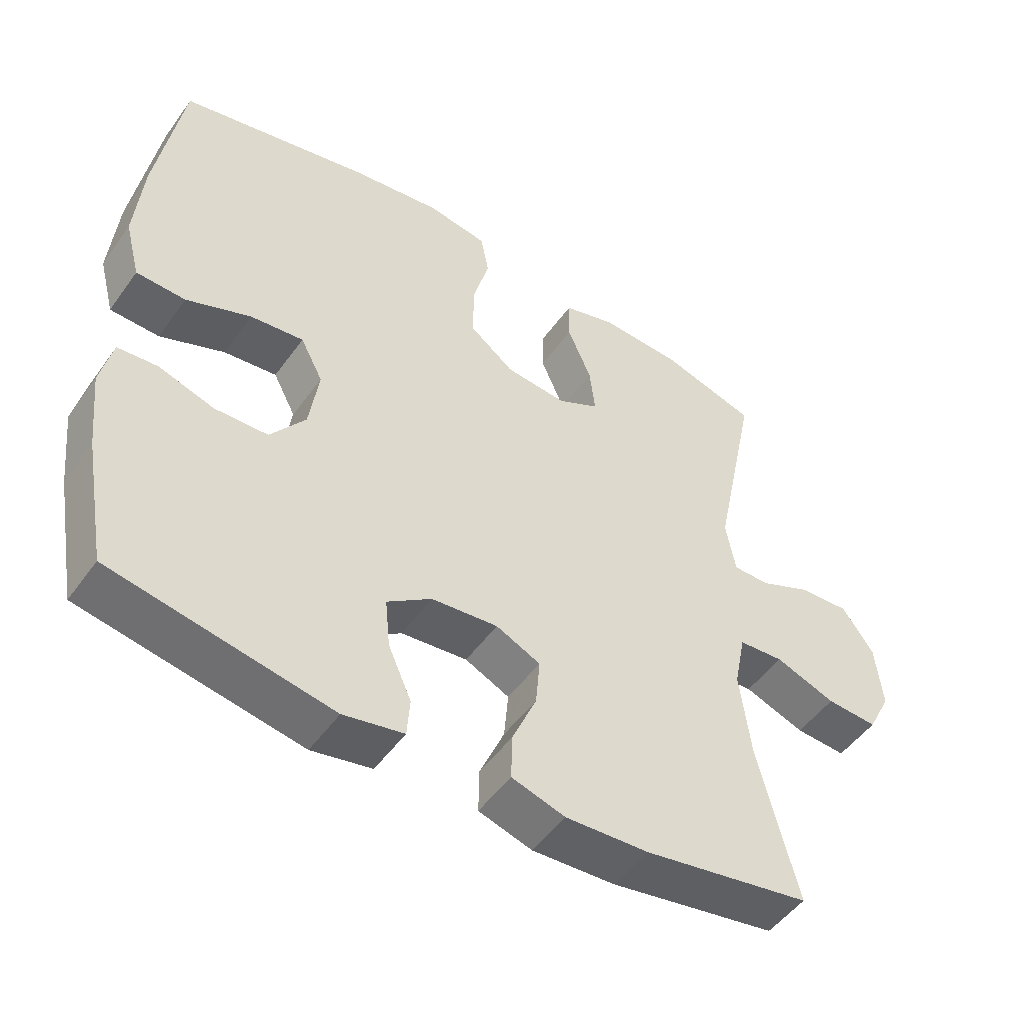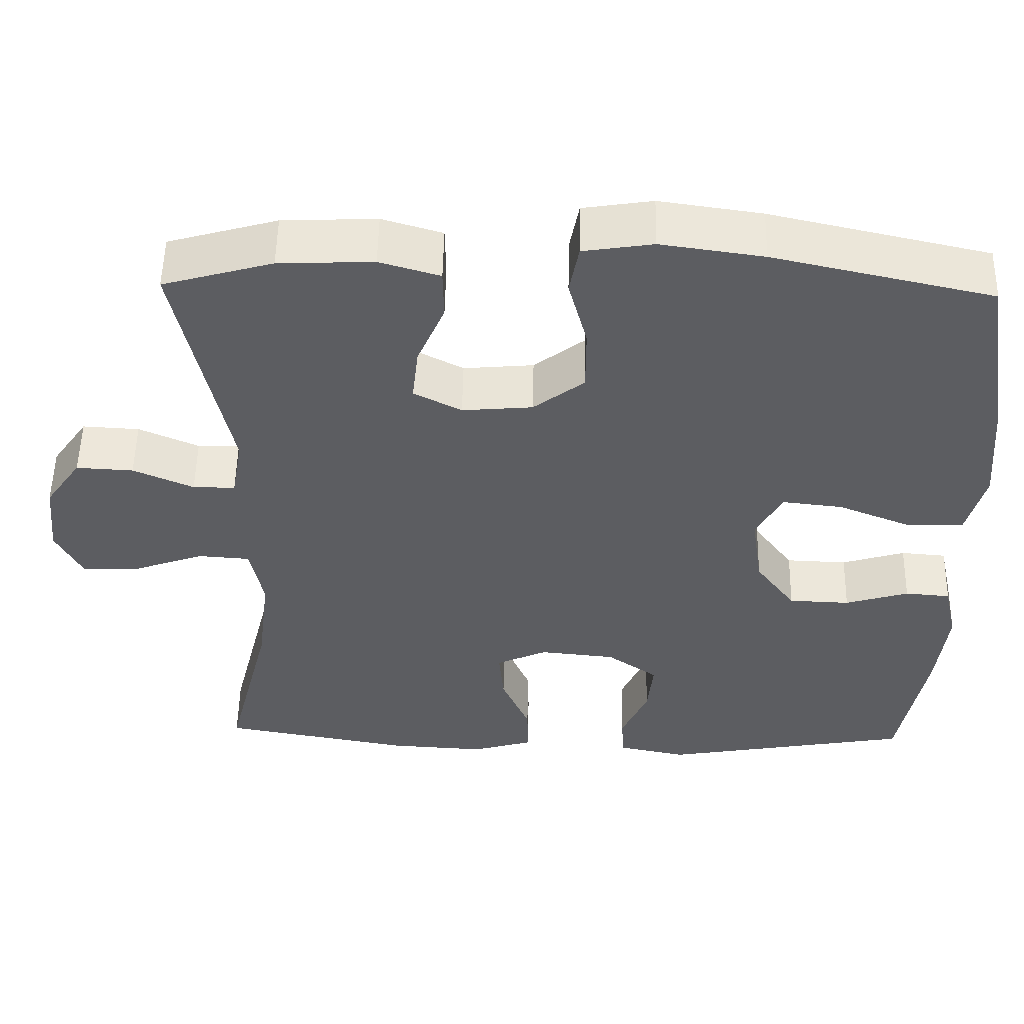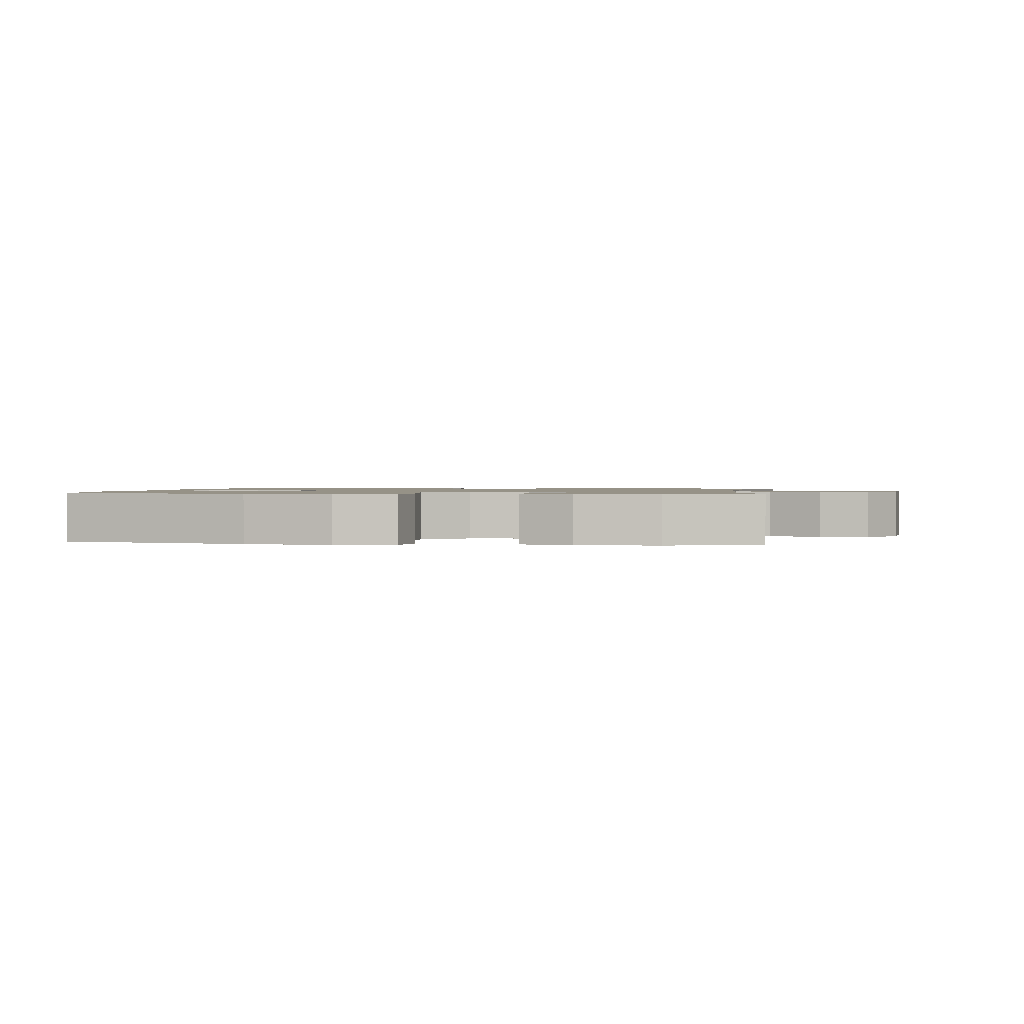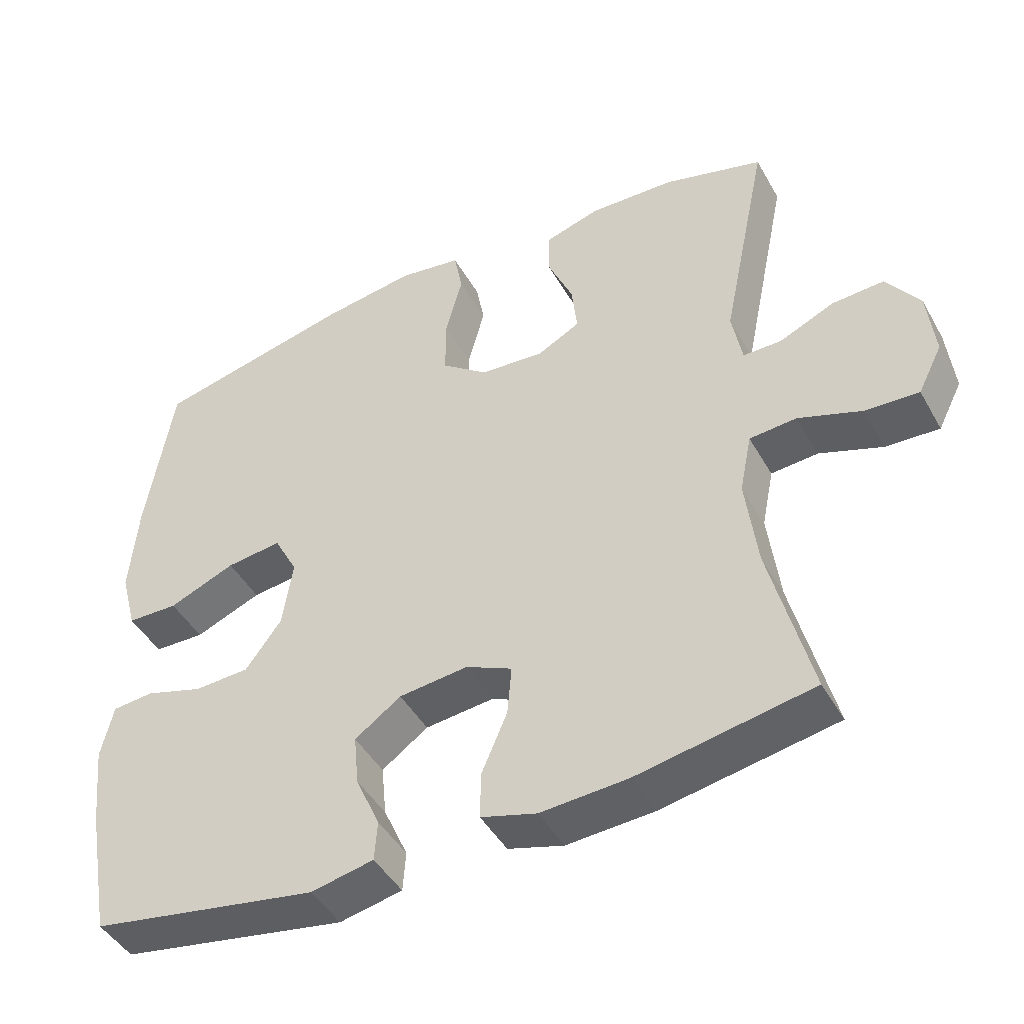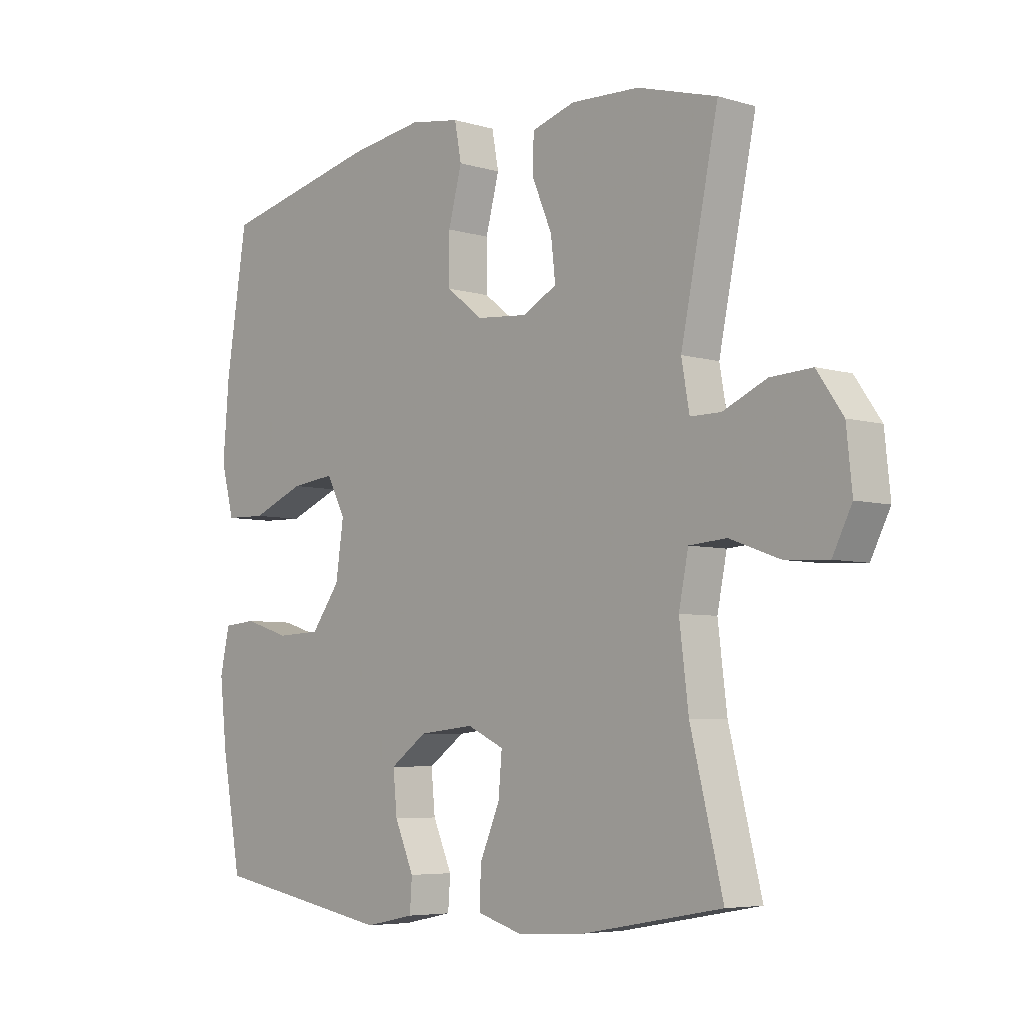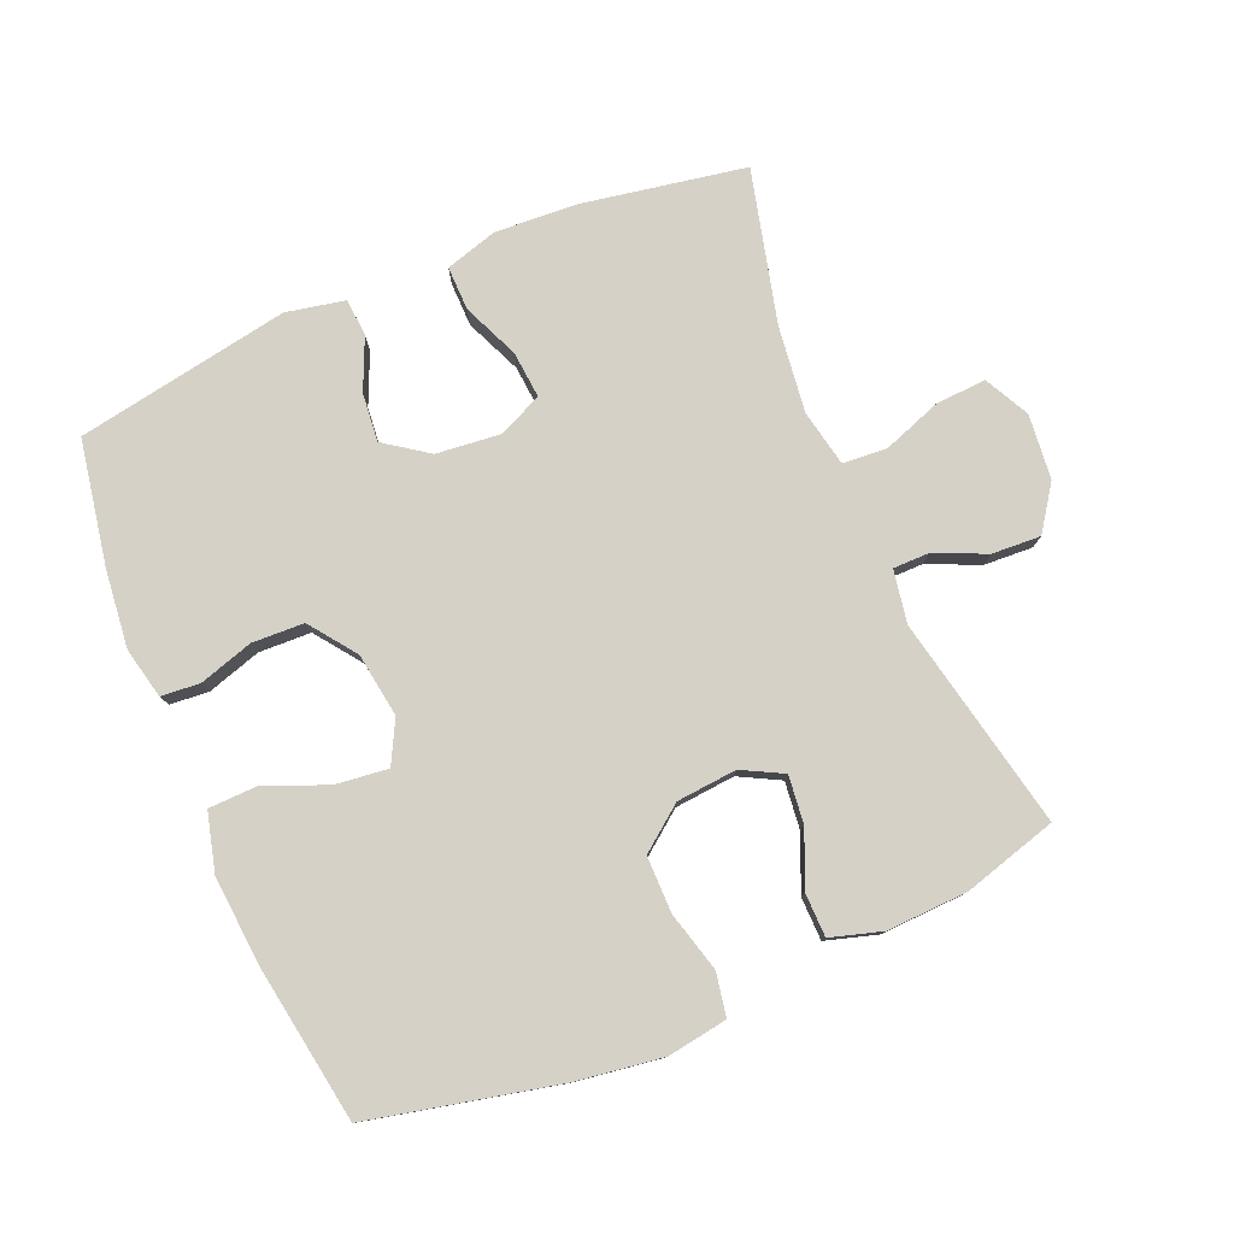
<metadata>
{"format":"obj","ext":"obj","renderer":"f3d","projection":"perspective","resolution":1024,"background":"white","views":[{"elev":-50.2,"azim":-34.4,"up":"+Z"},{"elev":53.0,"azim":-178.9,"up":"+Z"},{"elev":1.1,"azim":8.0,"up":"+Y"},{"elev":-45.4,"azim":28.0,"up":"+Z"},{"elev":-5.6,"azim":47.8,"up":"+Z"},{"elev":78.9,"azim":-23.0,"up":"+Y"}]}
</metadata>
<code>
v 0.5 0.07 0.5
v 0.434 0.07 0.182
v 0.448 0.07 0.103
v 0.502 0.07 0.103
v 0.579 0.07 0.137
v 0.652 0.07 0.141
v 0.698 0.07 0.075
v 0.708 0.07 -0.022
v 0.674 0.07 -0.089
v 0.599 0.07 -0.085
v 0.51 0.07 -0.053
v 0.444 0.07 -0.058
v 0.427 0.07 -0.142
v 0.443 0.07 -0.272
v 0.5 0.07 -0.5
v 0.255 0.07 -0.544
v 0.133 0.07 -0.551
v 0.055 0.07 -0.528
v 0.056 0.07 -0.462
v 0.092 0.07 -0.378
v 0.098 0.07 -0.308
v 0.033 0.07 -0.278
v -0.064 0.07 -0.288
v -0.129 0.07 -0.334
v -0.122 0.07 -0.406
v -0.088 0.07 -0.483
v -0.092 0.07 -0.539
v -0.18 0.07 -0.557
v -0.5 0.07 -0.5
v -0.534 0.07 -0.314
v -0.547 0.07 -0.197
v -0.53 0.07 -0.121
v -0.472 0.07 -0.116
v -0.391 0.07 -0.141
v -0.313 0.07 -0.138
v -0.262 0.07 -0.069
v -0.248 0.07 0.027
v -0.281 0.07 0.09
v -0.359 0.07 0.081
v -0.453 0.07 0.043
v -0.525 0.07 0.045
v -0.548 0.07 0.132
v -0.537 0.07 0.266
v -0.5 0.07 0.5
v -0.22 0.07 0.563
v -0.089 0.07 0.582
v 0 0.07 0.568
v 0.012 0.07 0.504
v -0.012 0.07 0.414
v -0.012 0.07 0.33
v 0.053 0.07 0.28
v 0.143 0.07 0.272
v 0.204 0.07 0.304
v 0.196 0.07 0.375
v 0.161 0.07 0.457
v 0.162 0.07 0.522
v 0.239 0.07 0.545
v 0.36 0.07 0.54
v 0.5 0 0.5
v 0.434 0 0.182
v 0.448 0 0.103
v 0.502 0 0.103
v 0.579 0 0.137
v 0.652 0 0.141
v 0.698 0 0.075
v 0.708 0 -0.022
v 0.674 0 -0.089
v 0.599 0 -0.085
v 0.51 0 -0.053
v 0.444 0 -0.058
v 0.427 0 -0.142
v 0.443 0 -0.272
v 0.5 0 -0.5
v 0.255 0 -0.544
v 0.133 0 -0.551
v 0.055 0 -0.528
v 0.056 0 -0.462
v 0.092 0 -0.378
v 0.098 0 -0.308
v 0.033 0 -0.278
v -0.064 0 -0.288
v -0.129 0 -0.334
v -0.122 0 -0.406
v -0.088 0 -0.483
v -0.092 0 -0.539
v -0.18 0 -0.557
v -0.5 0 -0.5
v -0.534 0 -0.314
v -0.547 0 -0.197
v -0.53 0 -0.121
v -0.472 0 -0.116
v -0.391 0 -0.141
v -0.313 0 -0.138
v -0.262 0 -0.069
v -0.248 0 0.027
v -0.281 0 0.09
v -0.359 0 0.081
v -0.453 0 0.043
v -0.525 0 0.045
v -0.548 0 0.132
v -0.537 0 0.266
v -0.5 0 0.5
v -0.22 0 0.563
v -0.089 0 0.582
v 0 0 0.568
v 0.012 0 0.504
v -0.012 0 0.414
v -0.012 0 0.33
v 0.053 0 0.28
v 0.143 0 0.272
v 0.204 0 0.304
v 0.196 0 0.375
v 0.161 0 0.457
v 0.162 0 0.522
v 0.239 0 0.545
v 0.36 0 0.54
f 57 58 1 2
f 54 55 56 57
f 53 54 57 2
f 52 53 2 3
f 51 52 3
f 46 47 48 49
f 46 49 50
f 45 46 50
f 44 45 50
f 43 44 50 51
f 39 40 41 42
f 38 39 42 43
f 31 32 33 34
f 31 34 35
f 30 31 35
f 29 30 35
f 28 29 35 36
f 25 26 27 28
f 24 25 28 36
f 17 18 19 20
f 17 20 21
f 14 15 16 17
f 13 14 17 21
f 12 13 21 22
f 8 9 10 11
f 8 11 12
f 7 8 12
f 4 5 6 7
f 3 4 7 12
f 38 43 51 3
f 23 24 36 37
f 22 23 37 38
f 3 12 22 38
f 60 59 116 115
f 115 114 113 112
f 60 115 112 111
f 61 60 111 110
f 61 110 109
f 107 106 105 104
f 108 107 104
f 108 104 103
f 108 103 102
f 109 108 102 101
f 100 99 98 97
f 101 100 97 96
f 92 91 90 89
f 93 92 89
f 93 89 88
f 93 88 87
f 94 93 87 86
f 86 85 84 83
f 94 86 83 82
f 78 77 76 75
f 79 78 75
f 75 74 73 72
f 79 75 72 71
f 80 79 71 70
f 69 68 67 66
f 70 69 66
f 70 66 65
f 65 64 63 62
f 70 65 62 61
f 61 109 101 96
f 95 94 82 81
f 96 95 81 80
f 96 80 70 61
f 1 59 60 2
f 2 60 61 3
f 3 61 62 4
f 4 62 63 5
f 5 63 64 6
f 6 64 65 7
f 7 65 66 8
f 8 66 67 9
f 9 67 68 10
f 10 68 69 11
f 11 69 70 12
f 12 70 71 13
f 13 71 72 14
f 14 72 73 15
f 15 73 74 16
f 16 74 75 17
f 17 75 76 18
f 18 76 77 19
f 19 77 78 20
f 20 78 79 21
f 21 79 80 22
f 22 80 81 23
f 23 81 82 24
f 24 82 83 25
f 25 83 84 26
f 26 84 85 27
f 27 85 86 28
f 28 86 87 29
f 29 87 88 30
f 30 88 89 31
f 31 89 90 32
f 32 90 91 33
f 33 91 92 34
f 34 92 93 35
f 35 93 94 36
f 36 94 95 37
f 37 95 96 38
f 38 96 97 39
f 39 97 98 40
f 40 98 99 41
f 41 99 100 42
f 42 100 101 43
f 43 101 102 44
f 44 102 103 45
f 45 103 104 46
f 46 104 105 47
f 47 105 106 48
f 48 106 107 49
f 49 107 108 50
f 50 108 109 51
f 51 109 110 52
f 52 110 111 53
f 53 111 112 54
f 54 112 113 55
f 55 113 114 56
f 56 114 115 57
f 57 115 116 58
f 58 116 59 1

</code>
